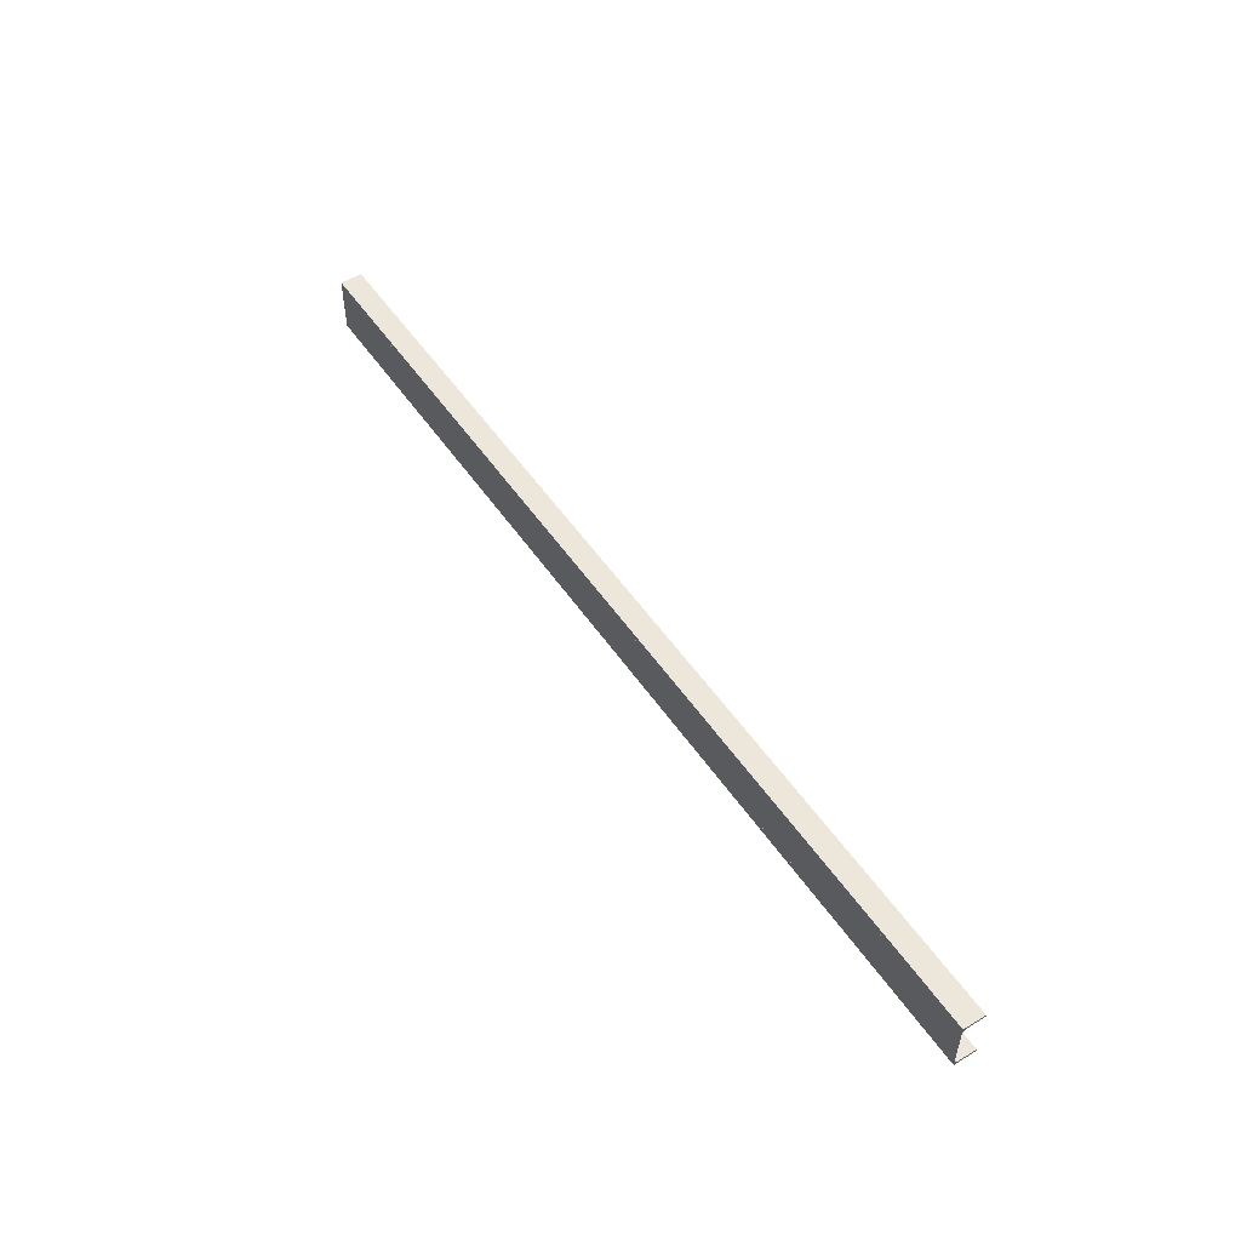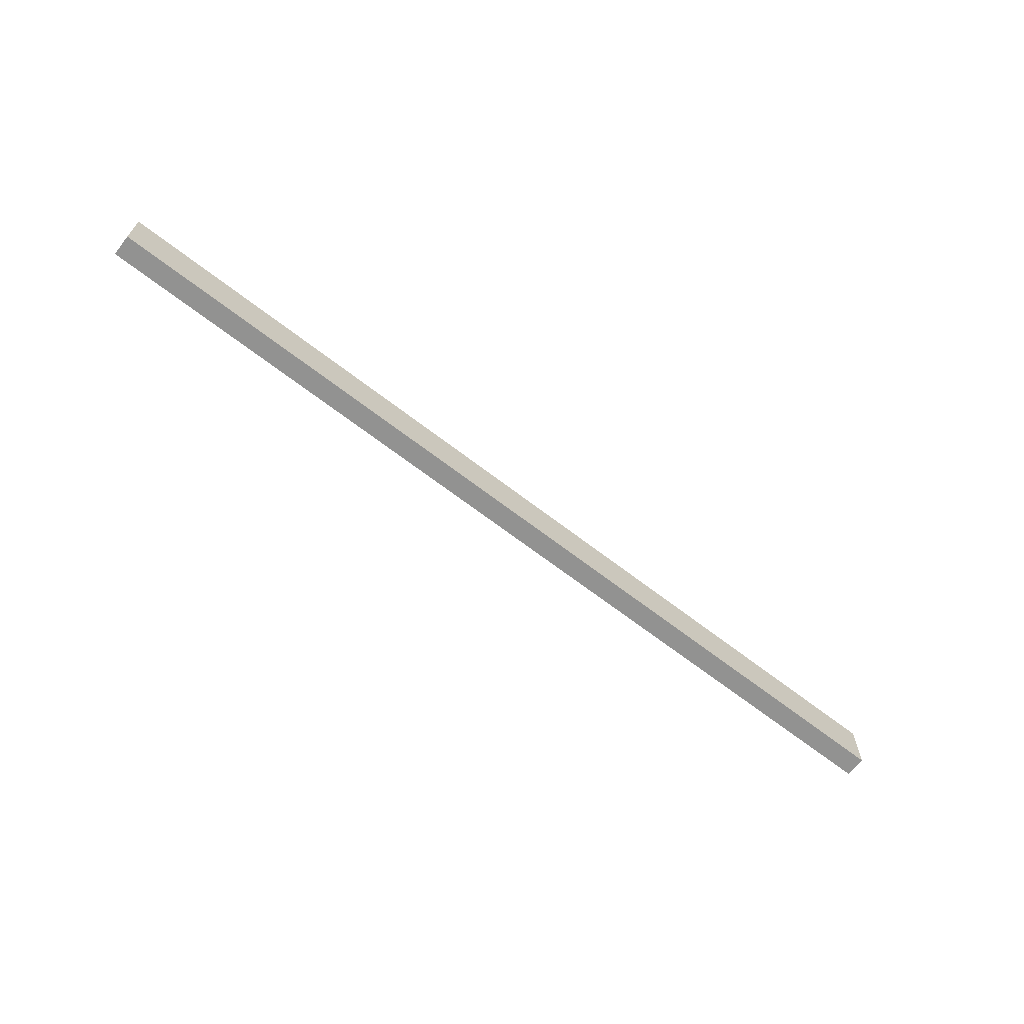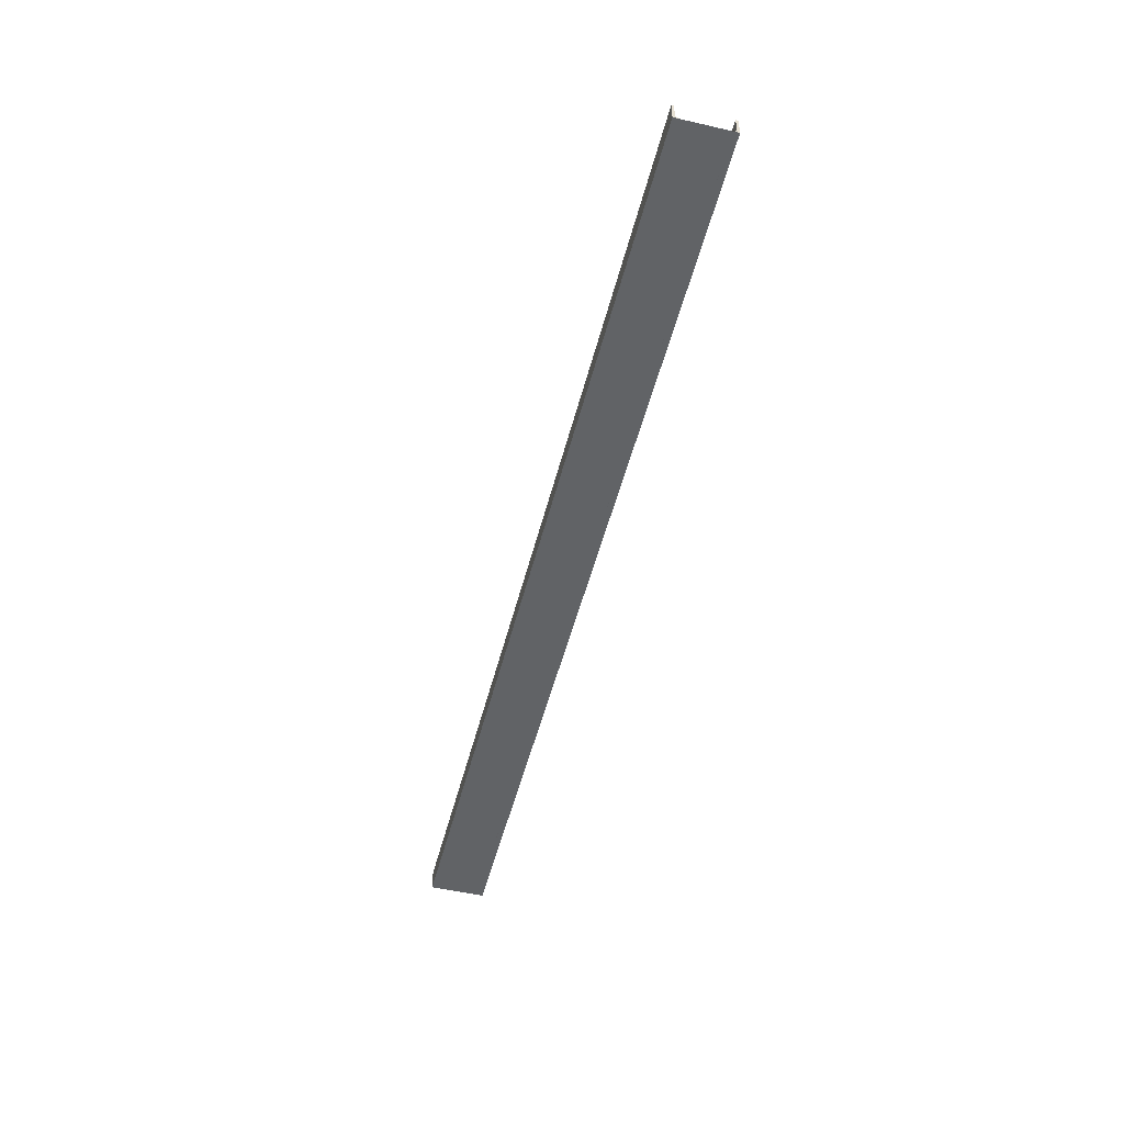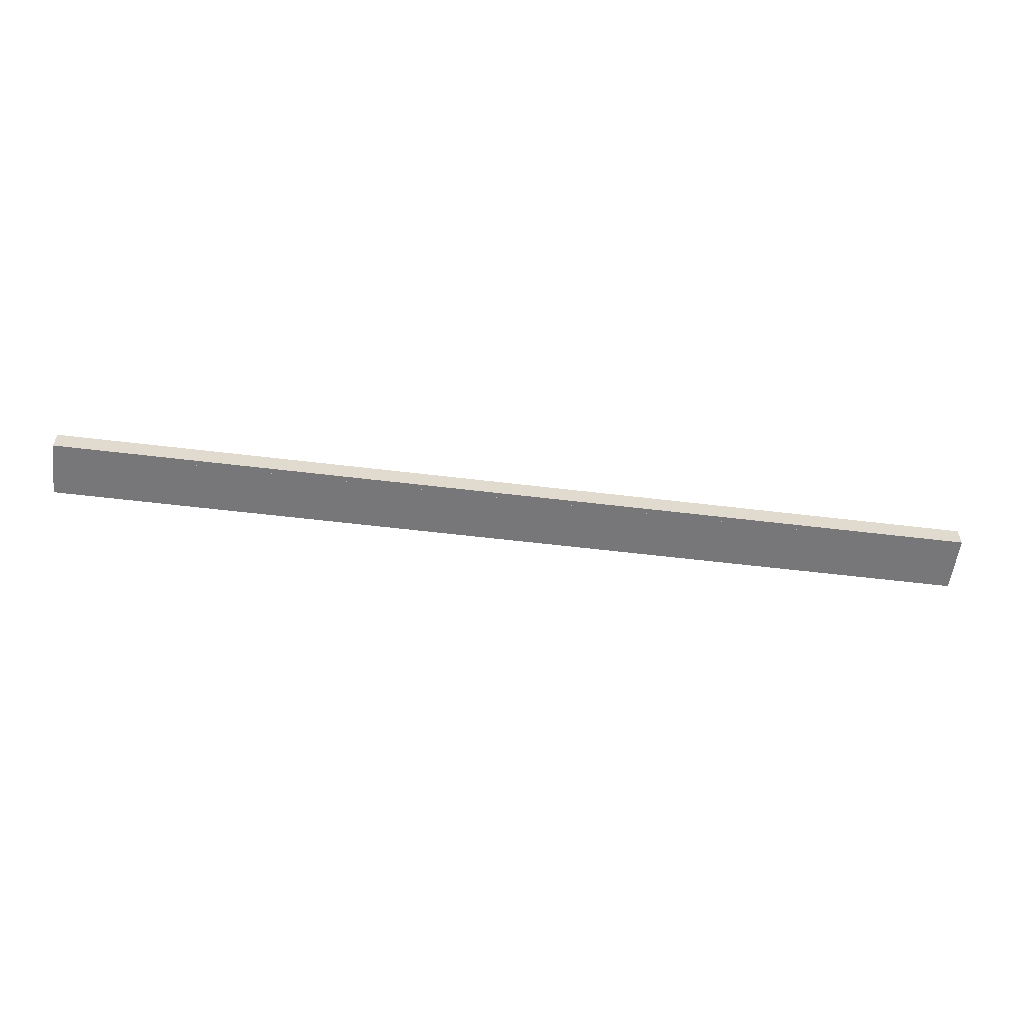
<metadata>
{"format":"obj","ext":"obj","renderer":"f3d","projection":"perspective","resolution":1024,"background":"white","views":[{"elev":51.6,"azim":56.9,"up":"+Z"},{"elev":-66.3,"azim":-37.9,"up":"+Z"},{"elev":-50.8,"azim":75.9,"up":"+Y"},{"elev":-57.2,"azim":172.8,"up":"+Y"}]}
</metadata>
<code>
o 198
v 2217 1888 16.97
v 2217 1888 17
v 2217 1888 16.98
v 2217 1888 16.99
v 2223 1888 16.97
v 2223 1888 16.69
v 2217 1888 16.97
v 2217 1888 16.69
v 2223 1888 16.68
v 2223 1888 16.69
v 2223 1888 16.66
v 2223 1888 16.67
v 2223 1889 16.66
v 2223 1889 16.67
v 2217 1888 16.66
v 2223 1888 16.66
v 2217 1888 16.67
v 2217 1889 16.66
v 2223 1888 16.68
v 2223 1888 16.67
v 2217 1889 16.67
v 2217 1889 16.66
v 2217 1888 16.67
v 2217 1889 16.67
v 2223 1889 16.66
v 2217 1889 16.67
v 2217 1888 16.66
v 2223 1888 16.67
v 2223 1888 16.66
v 2223 1888 17
v 2223 1888 16.68
v 2217 1888 16.68
v 2223 1888 16.99
v 2223 1888 16.98
v 2223 1888 16.97
v 2217 1888 16.98
v 2223 1888 16.99
v 2223 1888 16.98
v 2223 1889 17
v 2223 1889 16.99
v 2217 1888 16.99
v 2223 1889 16.99
v 2223 1888 17
v 2223 1888 16.99
v 2217 1888 16.98
v 2217 1888 16.99
v 2217 1889 17
v 2217 1888 17
v 2217 1888 17
v 2223 1889 16.99
v 2217 1889 16.99
v 2217 1889 17
v 2223 1889 17
v 2223 1888 17
v 2217 1888 16.66
v 2217 1888 16.67
v 2217 1888 16.68
v 2217 1888 16.69
f 1 2 3
f 3 2 4
f 3 5 1
f 6 7 5
f 7 6 8
f 9 8 10
f 10 11 9
f 9 11 12
f 12 13 14
f 15 13 16
f 15 17 18
f 17 19 20
f 21 20 14
f 21 13 22
f 18 23 24
f 25 26 14
f 25 27 22
f 28 26 23
f 28 29 13
f 30 27 29
f 31 23 32
f 33 30 34
f 34 30 35
f 35 36 34
f 36 37 38
f 39 37 40
f 41 42 37
f 43 44 39
f 44 45 46
f 43 47 48
f 41 49 47
f 50 46 51
f 52 42 51
f 4 47 51
f 50 47 53
f 52 54 53
f 55 54 49
f 56 55 57
f 57 55 58
f 58 31 57

</code>
